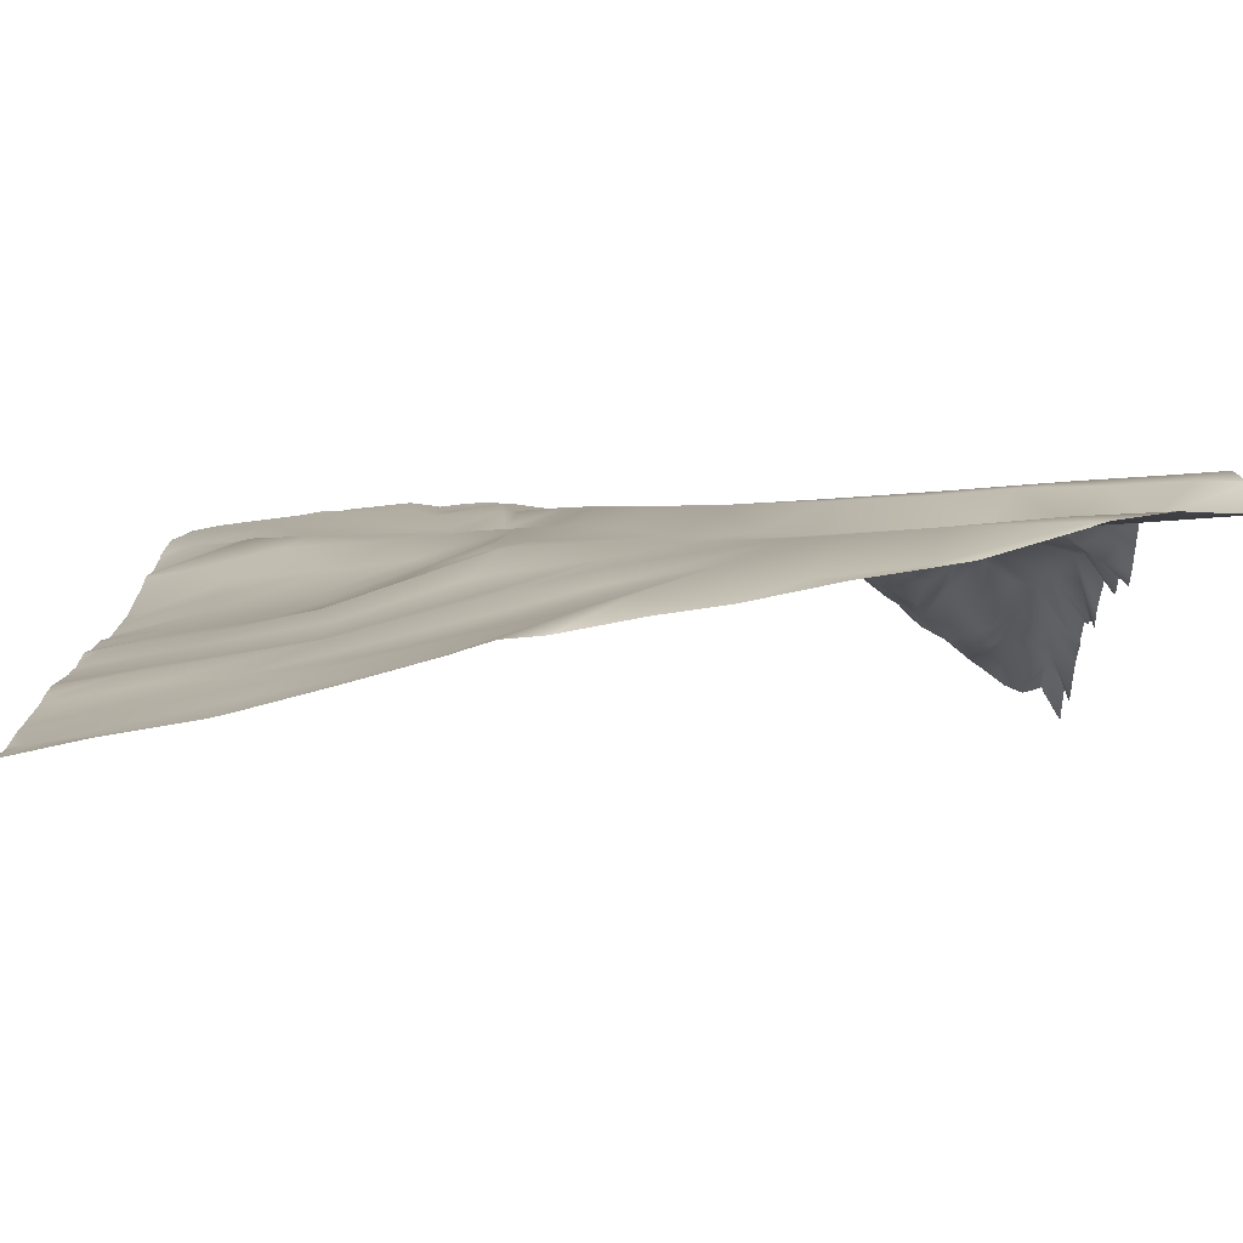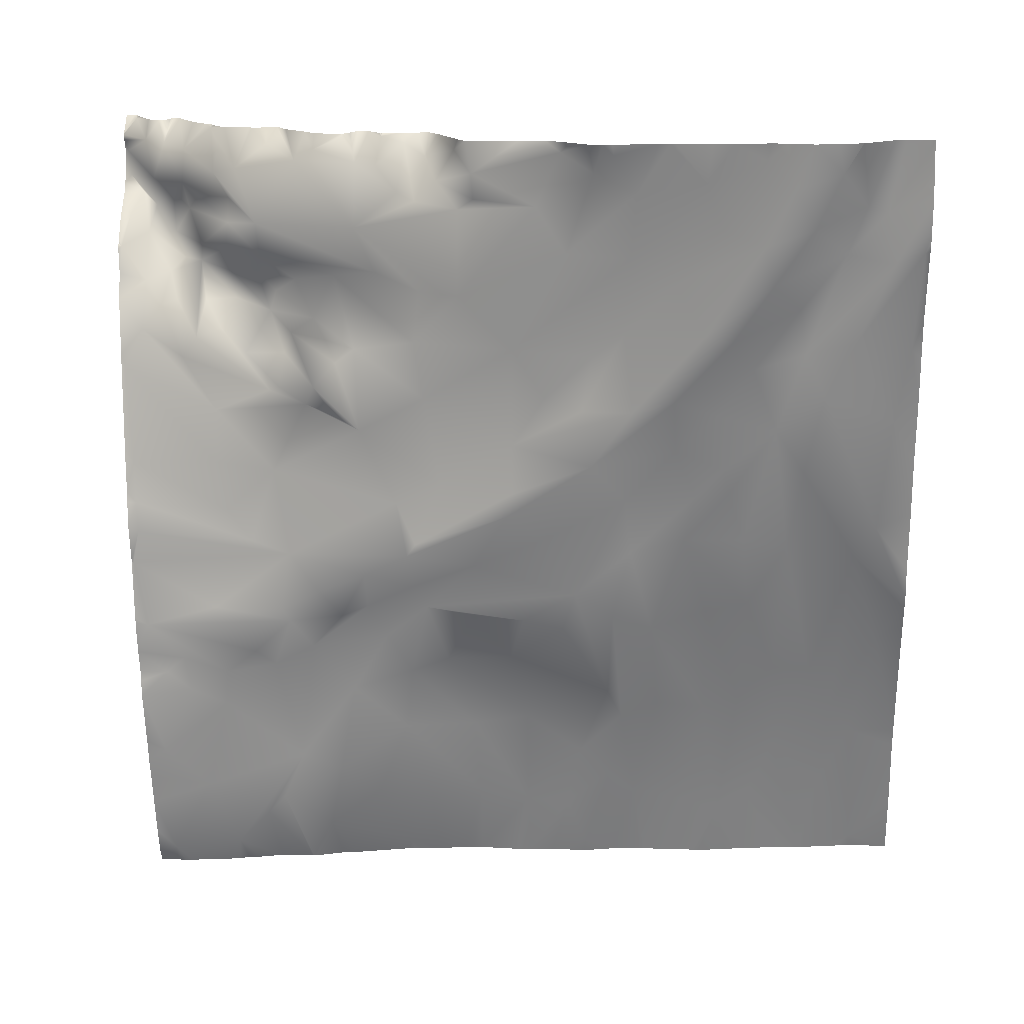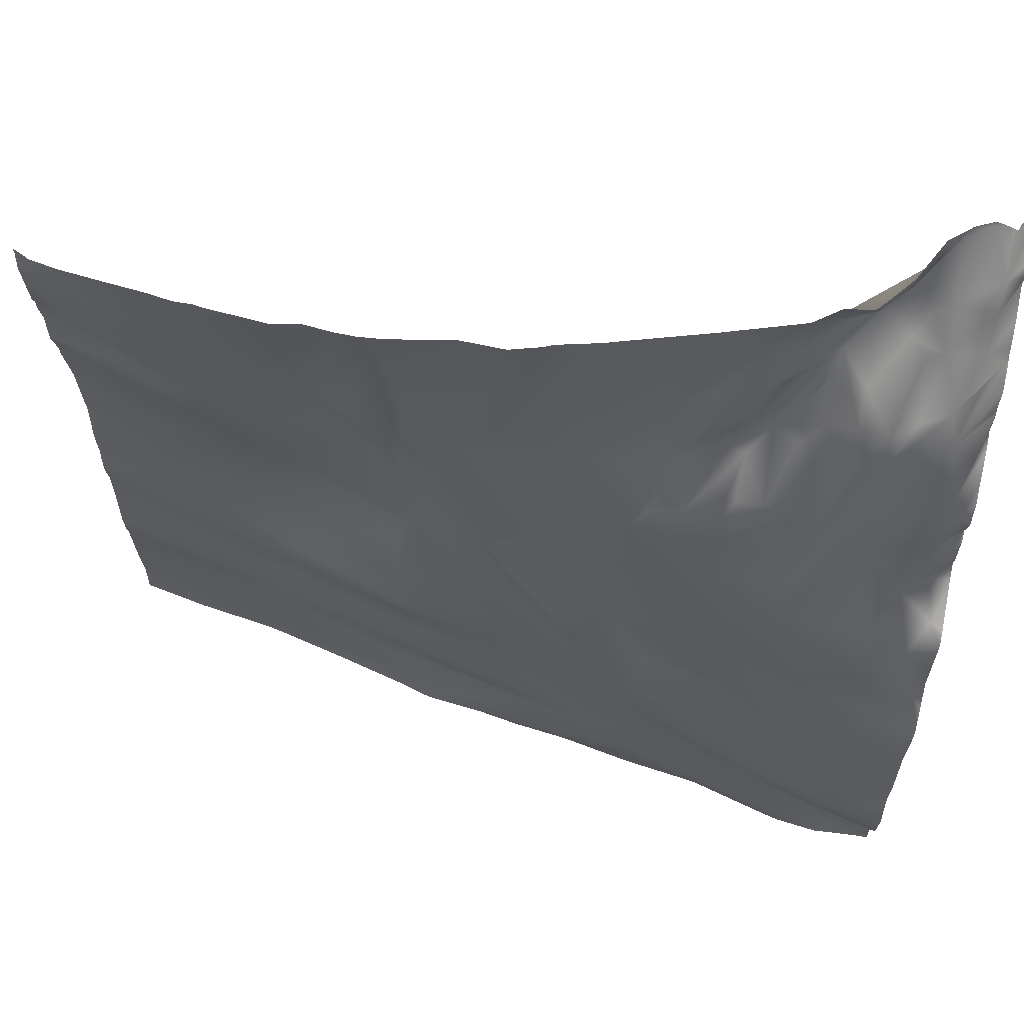
<metadata>
{"format":"obj","ext":"obj","renderer":"f3d","projection":"perspective","resolution":1024,"background":"white","views":[{"elev":-77.4,"azim":-0.8,"up":"+Z"},{"elev":-72.2,"azim":91.6,"up":"+Y"},{"elev":69.9,"azim":8.0,"up":"+Z"}]}
</metadata>
<code>
o lod_0_847_Cube
v -1.275 -12.43 994
v -1.245 -16.17 988.2
v -3.396 -14.85 990.4
v -0.8857 -19.31 953.5
v -8.206 -17.85 957.7
v -1.159 -18.69 957.9
v -7.455 -17.66 960
v -13.99 -18.37 956.9
v -3.378 -20.19 963.1
v -12.99 -16.59 962.1
v -9.65 -19.2 966
v -5.028 -19.68 968.3
v -1.956 -18.33 971.4
v -11.61 -18.58 971.5
v -16.24 -18.11 970.5
v -4.437 -17.39 977.9
v -9.829 -16.33 976.2
v -5.74 -15.25 985.6
v -13.24 -14.65 986.4
v -16.37 -14.58 981.2
v -12.88 -12.55 993.7
v -22.04 -16.42 978
v -22.42 -12.85 987.1
v -24.36 -10.81 1000
v -7.351 -12.48 997
v -17.98 -9.982 1006
v -3.564 -11.38 1004
v -6.522 -11.17 1004
v -1.28 -8.163 1006
v -7.822 -10.08 1006
v -5.107 -6.064 1008
v -2.509 -4.299 1010
v -7.194 -7.536 1011
v -10.52 -5.048 1018
v -0.9242 -3.841 1012
v -6.377 -6.203 1013
v -0.3295 -2.309 1015
v -3.309 -4.595 1015
v -3.092 -3.716 1018
v -0.2926 -2.021 1019
v -1.634 -2.407 1023
v -2.887 -2.084 1025
v -1.347 1.658 1029
v -4.14 1.258 1033
v -0.2909 9.202 1036
v -2.088 7.262 1035
v -4.894 3.351 1036
v -2.692 8.158 1040
v -2.294 11.36 1042
v -6.627 7.643 1040
v -0.2836 20.13 1047
v -2.127 13.49 1045
v -6.551 11.16 1044
v -4.02 17.73 1048
v -6.836 16.27 1048
v -14.23 7.388 1048
v -10.99 10.86 1047
v -8.743 14.43 1046
v -10.27 13.51 1044
v -13.19 11.29 1045
v -8.248 11.14 1042
v -13.17 10.77 1042
v -10.06 9.152 1040
v -8.281 7.751 1038
v -7.776 2.588 1034
v -10.5 0.721 1034
v -10.38 -1.022 1030
v -13.66 4.133 1038
v -15.78 -5.445 1016
v -14.3 -1.002 1030
v -13.65 1.066 1034
v -17.68 -8.224 1011
v -23.86 -7.781 1012
v -16.52 -2.837 1021
v -17.48 0.06599 1026
v -24.73 -6.629 1019
v -16.68 2.446 1031
v -21.4 -4.049 1024
v -19.05 1.132 1029
v -21.67 2.239 1030
v -17.31 5.239 1034
v -16.3 7.676 1038
v -20.46 4.49 1034
v -16.1 9.019 1041
v -17.62 7.903 1042
v -18.5 7.033 1045
v -21.01 4.115 1043
v -23.87 3.518 1046
v -20.46 4.358 1041
v -26.9 1.212 1041
v -28.44 2.924 1048
v -24.54 0.975 1039
v -20.62 4.651 1038
v -23.41 1.057 1036
v -30.76 -1.514 1030
v -26.33 -0.183 1033
v -33.23 -0.943 1037
v -30.22 -2.169 1029
v -26.53 0.121 1028
v -24.03 0.072 1027
v -29.44 -5.976 1024
v -32.09 -3.67 1025
v -24.25 -3.453 1023
v -26.32 -6.726 1021
v -34.78 -6.492 1019
v -32.94 -5.732 1022
v -30.68 -8.113 1011
v -40.31 -3.466 1030
v -41.5 -7.879 1009
v -39.6 -1.933 1037
v -43.93 -6.941 1015
v -45.52 -2.536 1036
v -39.87 0.05799 1047
v -44.84 -0.856 1047
v -49.3 -3.536 1033
v -48.34 -1.645 1047
v -50.93 -4.393 1028
v -52.58 -1.202 1048
v -60.5 -2.261 1047
v -58.17 -2.881 1038
v -57.94 -4.734 1030
v -65.16 -2.094 1043
v -67.03 -1.911 1045
v -69.34 -2.407 1042
v -66.96 -2.671 1037
v -71.63 -1.702 1038
v -63.99 -3.489 1033
v -78.19 -1.112 1046
v -66.07 -2.475 1031
v -59.5 -4.804 1029
v -78.82 -2.134 1028
v -59.18 -4.41 1022
v -63.62 -2.966 1026
v -55.41 -5.87 1025
v -53.03 -7.132 1019
v -57.87 -4.619 1019
v -50.31 -8.242 1014
v -55.05 -6.057 1013
v -61.66 -5.141 1017
v -48.84 -8.341 1013
v -69.39 -3.247 1021
v -41.97 -10.83 1001
v -44.81 -10.61 1001
v -51.86 -8.04 1006
v -36.31 -9.709 1001
v -38.29 -12.69 991.2
v -48.22 -9.369 996.8
v -57.59 -6.415 1012
v -55.64 -8.821 993.3
v -43.32 -10.57 987.1
v -67.36 -2.806 1014
v -59.38 -7.252 999.7
v -75.48 -1.441 1015
v -58.76 -6.589 1006
v -65.63 -3.353 1009
v -65.02 -4.88 1001
v -60.55 -7.377 994.9
v -75.4 -1.174 1006
v -74.42 -1.757 999.5
v -70.37 -4.044 989.4
v -87.02 0.703 999.7
v -79.44 -1.376 992.9
v -58.29 -9.015 988.8
v -85.69 0.595 1006
v -73.94 -3.559 987.7
v -49.99 -10.13 986.6
v -72.21 -3.598 983.1
v -60.82 -7.244 984
v -42.73 -11.64 978.9
v -48.5 -10.14 980.1
v -36.9 -12.06 981.2
v -42.45 -11.45 974.9
v -39.14 -12.57 975.6
v -32.48 -12.89 976.3
v -34.18 -13.99 969.6
v -48.57 -10.74 973.1
v -30.17 -14.88 981.5
v -26.71 -14.2 972.3
v -31.5 -14.09 986.4
v -22.99 -16.57 975
v -31.79 -11.74 992.2
v -19.4 -15.59 967.1
v -24.82 -14.91 966.4
v -30.33 -10.74 996.5
v -25.16 -12.1 990.8
v -23.31 -16.66 960.9
v -29.84 -15.44 964.1
v -12.72 -18.59 953.7
v -33.64 -13.53 955.9
v -24.62 -15.06 954.3
v -47.15 -11.69 957.3
v -39.78 -12.45 966.1
v -49.77 -10.16 967.8
v -51.24 -10 959.6
v -67.64 -5.127 964.3
v -57.38 -8.606 972.4
v -67.25 -5.176 968.8
v -58.63 -7.584 977.4
v -71.2 -4.517 973
v -73.21 -3.213 977.3
v -79.14 -2.106 968.5
v -88.53 -0.671 975.4
v -73.22 -4.036 961.4
v -86.77 -0.619 971.8
v -63.29 -6.483 956.3
v -84.62 -1.267 962.5
v -93.7 0.924 958
v -77.01 -2.811 958.8
v -83.27 -0.688 1041
v -92.97 0.999 1046
v -92.14 0.807 1038
v -87.67 -0.258 1033
v -85.06 -1.258 1031
v -80.95 -1.881 1023
v -89.88 0.749 1025
v -85.29 0.391 1019
v -86.58 0.712 1012
v -93.76 3.09 1015
v -87.53 0.313 994.6
v -82.69 -1.19 989.3
v -93.58 1.284 992.3
v -85.67 -0.325 986.1
v -87.25 -0.235 979.9
v -27.97 3.141 1048
v -28.19 3.072 1048
v -26.96 3.411 1048
v -38.35 0.6399 1048
v -39.04 0.4465 1048
v -52.43 -1.172 1048
v -52.54 -1.183 1048
v -52.65 -1.195 1048
v -52.4 -1.18 1048
v -43.57 -0.3739 1048
v -44.79 -0.7906 1048
v -47.92 -1.491 1048
v -59.65 -2.058 1048
v -60.3 -2.047 1048
v -61.85 -2.127 1048
v 0 16.32 1042
v 0 15.52 1043
v 0 15.21 1044
v 0 10.11 1036
v 0 10.19 1036
v 0 10.59 1037
v 0 17.16 1042
v 0 9.028 1036
v 0 -1.655 1019
v 0 -1.584 1020
v 0 20.69 1047
v 0 20.62 1048
v 0 20.69 1048
v -1.738 17.87 1048
v 0 20.65 1047
v -1.961 17.32 1048
v -2.652 17.61 1048
v -4.051 17.98 1048
v -6.054 17.15 1048
v -7.766 15.87 1048
v -8.416 15.42 1048
v 0 20.14 1047
v 0 16.3 1045
v 0 16.58 1041
v 0 12.63 1039
v 0 6.424 1031
v 0 7.019 1034
v 0 6.029 1031
v 0 5.767 1029
v 0 3.769 1027
v 0 6.166 1028
v 0 -0.5231 1023
v 0 0.7686 1024
v 0 1.169 1024
v -9.117 14.23 1048
v -11.09 10.92 1048
v -13.6 8.147 1048
v -13.86 7.975 1048
v -14.03 7.71 1048
v -14.54 7.311 1048
v -17.55 6.914 1048
v -20.35 5.118 1048
v -63.48 -2.022 1048
v 0 0.3659 1018
v 0 -0.09666 1018
v 0 -0.6176 1019
v 0 -1.749 1015
v 0 -1.868 1015
v 0 -1.636 1015
v 0 -16.36 988.4
v 0 -16.23 989.4
v 0 -16.49 987.4
v 0 -16.77 983.2
v 0 -17.86 977.3
v 0 -16.98 981.4
v 0 -18.72 970.9
v 0 -18.43 974.9
v 0 -19.19 969.3
v 0 -20.47 966.4
v 0 -20.61 963.8
v 0 -20.56 961.1
v 0 0.09585 1016
v 0 -2.112 1013
v 0 -2.47 1011
v 0 -8.77 1006
v 0 -3.851 1008
v 0 -2.043 1009
v -4e-06 -10.18 1005
v 0 -11.69 995.7
v 0 -11.22 998.7
v 0 -13.94 993
v 0 -15.77 991
v 0 -16.84 981.9
v 0 -20.54 961.1
v 0 -19.31 954
v 0 -18.88 956.2
v 0 -18.85 957.3
v 0 -20.46 960.9
v -1.399 -19.47 953.1
v -4.664 -19.51 953.1
v -6.525 -19.58 953.1
v 0 -19.41 953.4
v 0 -19.5 953.1
v -11.51 -18.77 953.1
v -12.53 -18.47 953.1
v -10.23 -18.99 953.1
v -13.01 -18.26 953.1
v -21.27 -15.65 953.1
v -25.6 -14.87 953.1
v -30.91 -13.96 953.1
v -39.3 -12.08 953.1
v -45.62 -11.07 953.1
v -57.08 -9.086 953.1
v -58.63 -8.582 953.1
v -53.29 -9.475 953.1
v -60.99 -7.782 953.1
v -69.13 -5.375 953.1
v -64.21 -1.978 1048
v -67.1 -1.572 1048
v -68.26 -1.759 1048
v -70.22 -1.966 1048
v -76.76 -1.166 1048
v -77.55 -1.004 1048
v -79.5 -0.9437 1048
v -82.02 -0.4544 1048
v -85.92 0.08924 1048
v -90.4 0.7425 1048
v -93.52 1.395 1048
v -95.31 2.35 1048
v -95.31 2.3 1047
v -95.31 2.07 1046
v -95.31 2.179 1028
v -95.31 2.188 1028
v -95.31 2.582 1032
v -95.31 2.217 1035
v -95.31 2.269 1037
v -95.31 1.897 1038
v -95.31 1.778 1045
v -95.31 1.828 1044
v -95.31 2.214 1028
v -95.31 2.864 1024
v -95.31 3.599 1016
v -95.31 2.893 1023
v -95.31 3.541 1015
v -95.31 3.438 1008
v -95.31 3.513 1012
v -95.31 3.465 1007
v -95.31 3.411 1006
v -95.31 2.443 999.7
v -95.31 2.602 1001
v -95.31 2.382 996.7
v -95.31 2.06 994.8
v -95.31 1.741 992.5
v -95.31 1.869 985.4
v -95.31 2.062 988.8
v -95.31 1.78 992
v -95.31 1.839 984.7
v -95.31 0.9682 977.6
v -95.31 1.086 978.4
v -95.31 1.188 964.5
v -95.31 1.165 966.3
v -95.31 1.103 963.1
v -95.31 1.233 972.3
v -95.31 1.01 974.1
v -77.2 -3.111 953.1
v -78.48 -2.784 953.1
v -79.44 -2.566 953.1
v -87.84 -1.011 953.1
v -95.31 1.236 959.4
v -95.31 0.7565 953.1
v -95.31 1.203 957.1
v -95.31 1.328 957.9
f 2 290 291
f 4 318 5
f 6 314 5
f 6 5 7
f 5 319 8
f 9 312 7
f 7 5 10
f 5 8 10
f 9 7 11
f 11 7 10
f 297 9 12
f 12 9 11
f 296 12 13
f 14 12 11
f 13 12 14
f 11 10 15
f 14 11 15
f 13 14 17
f 16 13 17
f 2 18 3
f 19 16 17
f 18 16 19
f 17 14 20
f 19 17 20
f 3 18 21
f 21 18 19
f 20 14 22
f 14 15 22
f 19 20 23
f 23 20 22
f 21 19 24
f 24 19 23
f 25 3 21
f 1 3 25
f 26 25 21
f 21 24 26
f 27 1 25
f 27 308 1
f 27 25 28
f 29 306 27
f 28 25 30
f 30 25 26
f 31 27 28
f 31 28 30
f 29 27 31
f 32 29 31
f 33 31 30
f 32 31 33
f 33 30 34
f 34 30 26
f 35 32 33
f 36 35 33
f 36 33 34
f 37 35 38
f 38 35 36
f 38 36 39
f 39 36 34
f 41 248 40
f 41 40 39
f 41 39 42
f 42 39 34
f 43 42 44
f 45 265 44
f 45 44 46
f 46 44 47
f 45 46 47
f 48 45 47
f 49 239 245
f 48 47 50
f 49 48 50
f 51 261 52
f 52 49 53
f 49 50 53
f 52 53 54
f 55 54 53
f 58 258 55
f 55 59 58
f 55 53 59
f 57 58 60
f 56 57 60
f 58 59 60
f 53 61 59
f 53 50 61
f 59 61 62
f 59 62 60
f 61 50 63
f 61 63 62
f 50 64 63
f 50 65 64
f 50 47 65
f 63 64 66
f 64 65 66
f 47 67 65
f 65 67 66
f 44 67 47
f 44 42 67
f 42 34 67
f 63 66 68
f 62 63 68
f 67 34 69
f 66 67 70
f 67 69 70
f 66 71 68
f 66 70 71
f 34 72 69
f 34 26 72
f 72 26 73
f 69 72 73
f 26 24 73
f 69 74 70
f 74 69 73
f 70 74 75
f 74 73 76
f 70 75 77
f 71 70 77
f 75 74 78
f 78 74 76
f 77 75 79
f 75 78 79
f 77 79 80
f 79 78 80
f 71 77 81
f 81 77 80
f 71 81 82
f 68 71 82
f 62 68 82
f 81 80 83
f 82 81 83
f 62 82 84
f 60 62 84
f 60 84 85
f 84 82 85
f 60 85 86
f 56 60 86
f 56 279 278
f 86 85 87
f 86 87 88
f 87 85 89
f 85 82 89
f 88 87 90
f 87 89 90
f 89 82 92
f 89 92 90
f 82 93 92
f 82 83 93
f 93 94 92
f 93 83 94
f 92 95 90
f 92 94 95
f 83 96 94
f 94 96 95
f 83 80 96
f 95 97 90
f 88 90 97
f 88 97 91
f 96 98 95
f 96 80 99
f 96 99 98
f 80 100 99
f 80 78 100
f 99 101 98
f 100 101 99
f 98 102 95
f 98 101 102
f 95 102 97
f 78 103 100
f 78 76 103
f 103 104 100
f 103 76 104
f 100 104 101
f 104 76 105
f 104 105 101
f 101 106 102
f 101 105 106
f 102 106 105
f 76 107 105
f 73 107 76
f 73 24 107
f 102 105 108
f 97 102 108
f 105 107 109
f 97 108 110
f 91 97 110
f 105 111 108
f 105 109 111
f 108 112 110
f 91 110 113
f 110 112 113
f 91 227 225
f 113 112 114
f 114 112 115
f 112 108 115
f 114 115 116
f 108 117 115
f 116 115 117
f 108 111 117
f 114 235 234
f 116 117 118
f 118 120 119
f 118 117 120
f 117 121 120
f 123 122 124
f 122 125 124
f 119 125 122
f 124 125 126
f 119 127 125
f 124 126 128
f 125 127 129
f 125 129 126
f 119 130 127
f 130 129 127
f 120 130 119
f 120 121 130
f 129 131 126
f 121 132 130
f 130 133 129
f 130 132 133
f 129 133 131
f 134 132 121
f 117 134 121
f 134 135 132
f 117 135 134
f 132 136 133
f 132 135 136
f 117 137 135
f 117 111 137
f 135 138 136
f 137 138 135
f 133 136 139
f 138 139 136
f 111 140 137
f 111 109 140
f 139 141 133
f 133 141 131
f 109 142 140
f 143 137 140
f 142 143 140
f 137 144 138
f 137 143 144
f 145 142 109
f 107 145 109
f 24 145 107
f 142 146 143
f 145 146 142
f 143 147 144
f 143 146 147
f 144 148 138
f 138 148 139
f 144 147 149
f 144 149 148
f 146 150 147
f 147 150 149
f 139 148 151
f 141 139 151
f 148 149 152
f 141 151 153
f 148 152 154
f 151 148 155
f 148 154 155
f 154 152 156
f 155 154 156
f 152 157 156
f 152 149 157
f 155 158 151
f 151 158 153
f 155 156 159
f 155 159 158
f 156 157 160
f 156 160 159
f 149 160 157
f 158 159 161
f 159 160 162
f 159 162 161
f 149 163 160
f 158 161 164
f 158 164 153
f 160 163 165
f 160 165 162
f 149 166 163
f 150 166 149
f 163 167 165
f 166 168 163
f 163 168 167
f 150 169 166
f 170 168 166
f 166 169 170
f 171 169 150
f 146 171 150
f 169 172 170
f 171 173 169
f 169 173 172
f 171 174 173
f 173 175 172
f 174 175 173
f 170 172 176
f 172 175 176
f 177 174 171
f 177 171 146
f 178 175 174
f 177 178 174
f 179 177 146
f 179 146 145
f 180 178 177
f 22 177 179
f 22 180 177
f 23 22 179
f 22 15 180
f 23 179 181
f 181 179 145
f 15 182 180
f 180 182 178
f 15 10 182
f 178 182 183
f 182 10 183
f 178 183 175
f 10 8 183
f 184 181 145
f 145 24 184
f 184 185 181
f 24 185 184
f 185 23 181
f 24 23 185
f 183 8 186
f 183 187 175
f 183 186 187
f 8 188 186
f 8 324 188
f 187 186 189
f 186 188 190
f 186 190 189
f 188 322 323
f 188 326 190
f 188 323 325
f 190 328 189
f 189 328 329
f 329 191 189
f 187 189 191
f 191 330 333
f 192 187 191
f 175 187 192
f 191 333 331
f 175 192 193
f 176 175 193
f 192 191 194
f 194 331 332
f 193 192 195
f 192 194 195
f 176 193 196
f 170 176 196
f 193 195 197
f 196 193 197
f 170 196 198
f 168 170 198
f 196 197 199
f 198 196 199
f 168 198 200
f 198 199 200
f 168 200 167
f 199 197 201
f 197 195 201
f 200 199 202
f 195 203 201
f 195 194 203
f 199 201 204
f 202 199 204
f 194 205 203
f 332 205 194
f 203 206 201
f 204 378 379
f 206 378 201
f 204 379 381
f 202 381 382
f 207 380 206
f 203 208 206
f 206 208 207
f 203 205 208
f 207 389 390
f 383 208 205
f 208 385 207
f 205 335 383
f 207 388 389
f 128 126 209
f 126 131 209
f 209 131 211
f 209 211 210
f 210 356 349
f 210 357 356
f 211 357 210
f 211 354 355
f 211 353 354
f 211 352 353
f 131 212 211
f 212 351 352
f 131 213 212
f 213 351 212
f 131 214 213
f 131 141 214
f 214 141 153
f 215 350 213
f 213 214 215
f 214 153 216
f 214 216 215
f 216 153 217
f 153 164 217
f 215 216 218
f 216 217 218
f 164 363 217
f 217 364 218
f 164 366 365
f 218 361 215
f 218 364 362
f 161 368 366
f 161 367 368
f 162 219 161
f 219 369 367
f 162 220 219
f 162 165 220
f 219 370 369
f 219 220 221
f 165 222 220
f 220 222 221
f 165 167 222
f 221 373 374
f 221 374 371
f 222 167 223
f 167 200 223
f 200 202 223
f 222 375 372
f 222 372 373
f 202 377 223
f 223 377 375
f 308 307 1
f 271 270 41
f 276 275 56
f 295 13 16
f 336 122 123
f 316 315 6
f 316 7 312
f 269 43 267
f 262 49 245
f 228 227 113
f 230 229 118
f 326 327 190
f 284 40 247
f 359 358 215
f 266 267 43
f 252 250 51
f 289 288 2
f 337 336 123
f 385 386 207
f 300 37 38
f 289 3 310
f 339 128 340
f 253 260 51
f 238 237 119
f 250 249 51
f 361 359 215
f 244 243 45
f 266 44 264
f 313 320 4
f 292 295 16
f 257 54 55
f 310 1 309
f 272 41 42
f 344 210 345
f 346 345 210
f 390 387 207
f 273 58 57
f 242 246 45
f 258 257 55
f 281 119 122
f 301 302 35
f 338 337 123
f 275 57 56
f 341 340 128
f 265 264 44
f 339 123 124
f 249 253 51
f 278 277 56
f 298 299 9
f 311 16 18
f 284 283 39
f 362 360 218
f 286 285 37
f 301 37 285
f 287 286 37
f 237 236 119
f 224 226 91
f 277 276 56
f 291 18 2
f 241 240 49
f 349 348 210
f 236 118 119
f 268 272 42
f 348 346 210
f 304 303 29
f 256 255 54
f 300 39 282
f 343 209 344
f 231 230 118
f 343 342 128
f 302 32 35
f 334 335 205
f 262 263 48
f 294 296 13
f 234 233 114
f 280 86 88
f 225 224 91
f 314 4 5
f 371 370 221
f 233 113 114
f 255 52 54
f 304 32 305
f 288 290 2
f 243 242 45
f 382 376 202
f 248 247 40
f 342 341 128
f 244 48 263
f 269 268 42
f 274 273 57
f 226 88 91
f 240 239 49
f 232 116 118
f 321 4 320
f 254 51 52
f 241 52 261
f 229 232 118
f 283 282 39
f 307 309 1
f 324 322 188
f 293 292 16
f 4 317 318
f 6 315 314
f 5 318 319
f 9 299 312
f 297 298 9
f 296 297 12
f 27 306 308
f 29 303 306
f 41 270 248
f 45 246 265
f 51 260 261
f 58 259 258
f 56 86 279
f 91 113 227
f 114 116 235
f 8 319 324
f 188 325 326
f 190 327 328
f 329 330 191
f 194 191 331
f 332 334 205
f 204 201 378
f 206 380 378
f 202 204 381
f 207 387 380
f 383 384 208
f 208 384 385
f 207 386 388
f 211 355 357
f 211 212 352
f 213 350 351
f 215 358 350
f 164 365 363
f 217 363 364
f 164 161 366
f 218 360 361
f 161 219 367
f 219 221 370
f 221 222 373
f 222 223 375
f 202 376 377
f 295 294 13
f 336 281 122
f 316 6 7
f 269 42 43
f 262 48 49
f 284 39 40
f 252 251 250
f 300 287 37
f 289 2 3
f 339 124 128
f 266 43 44
f 257 256 54
f 310 3 1
f 272 271 41
f 344 209 210
f 273 259 58
f 281 238 119
f 275 274 57
f 339 338 123
f 311 293 16
f 301 35 37
f 291 311 18
f 236 231 118
f 348 347 346
f 300 38 39
f 343 128 209
f 302 305 32
f 280 279 86
f 314 313 4
f 233 228 113
f 255 254 52
f 304 29 32
f 244 45 48
f 226 280 88
f 232 235 116
f 321 317 4
f 254 252 51
f 241 49 52

</code>
